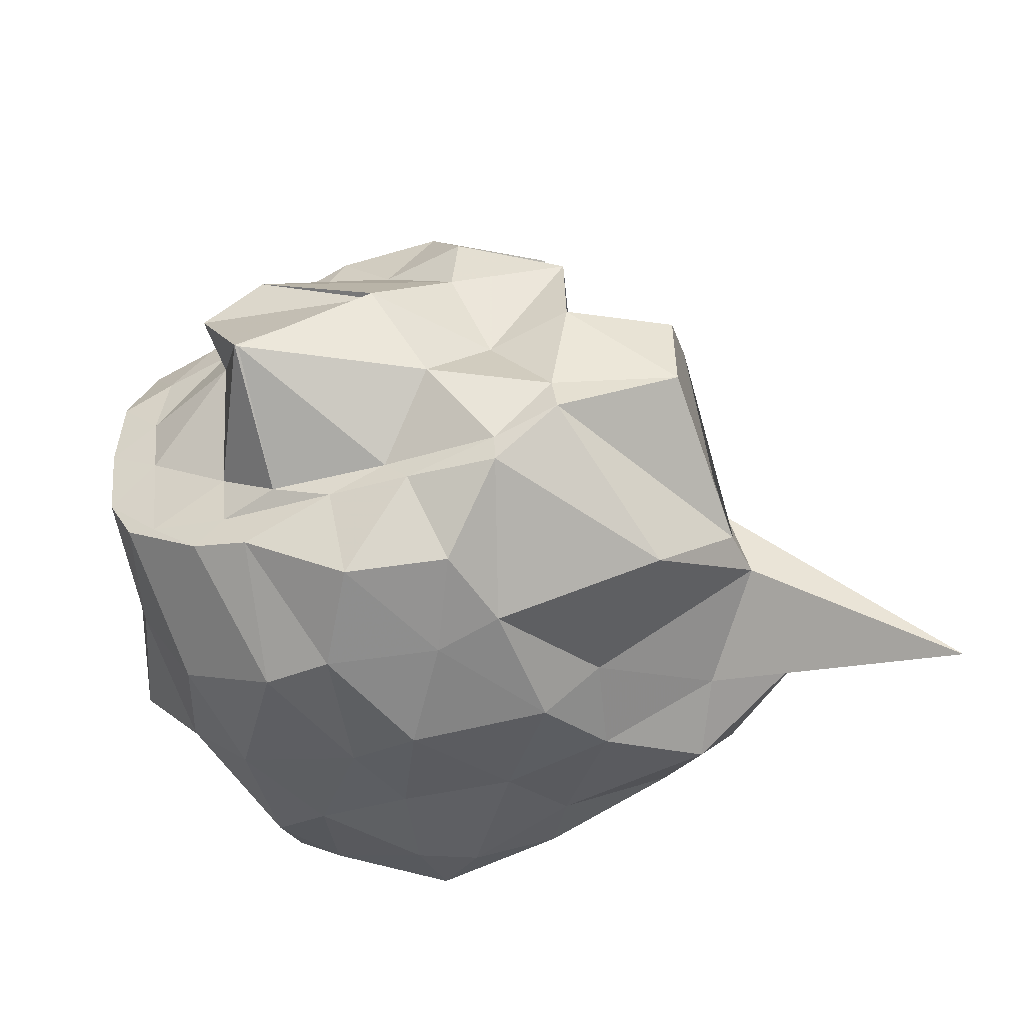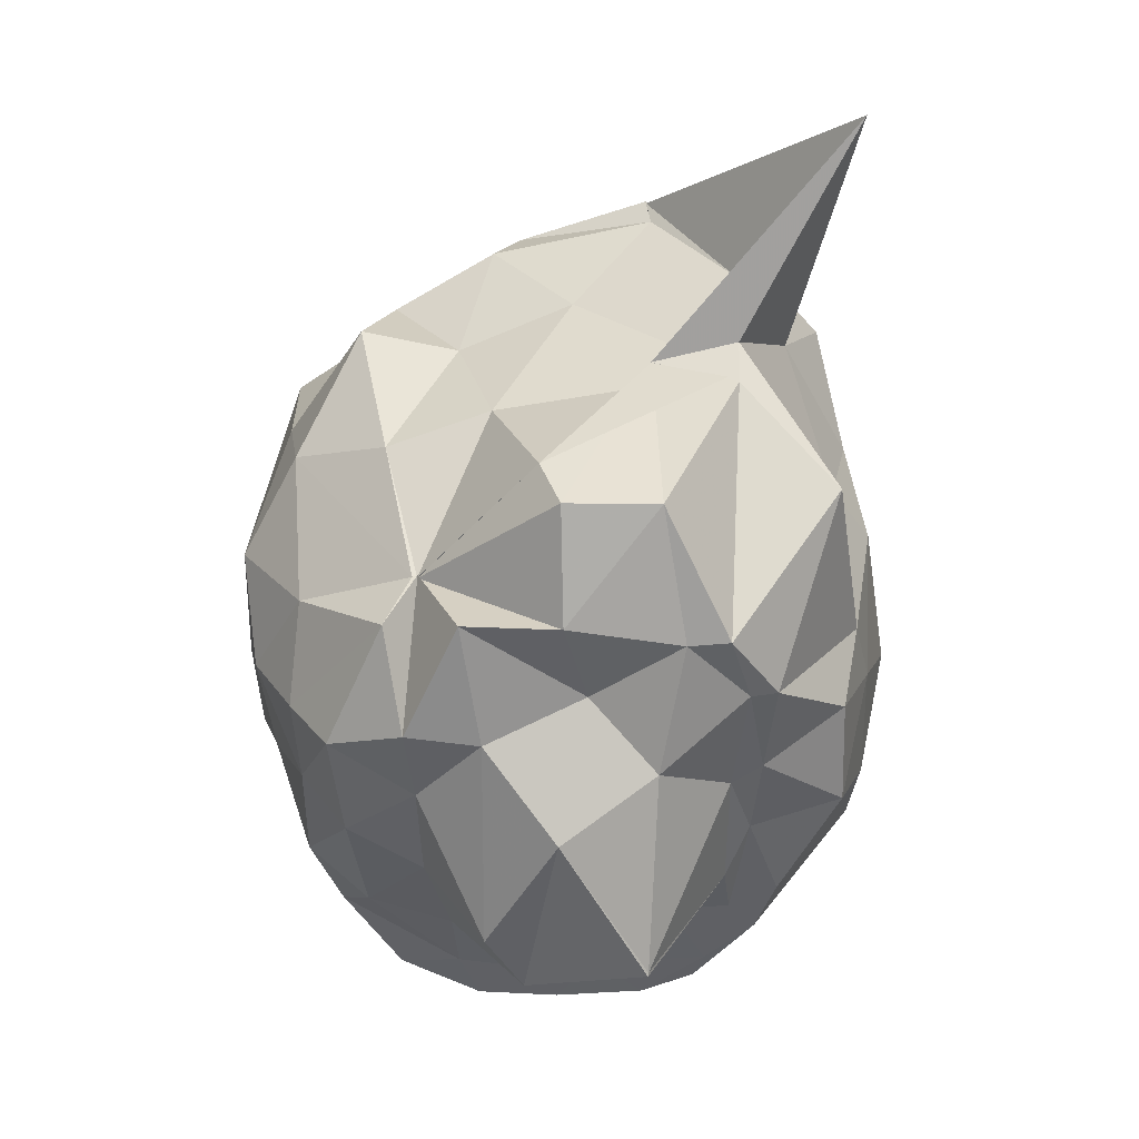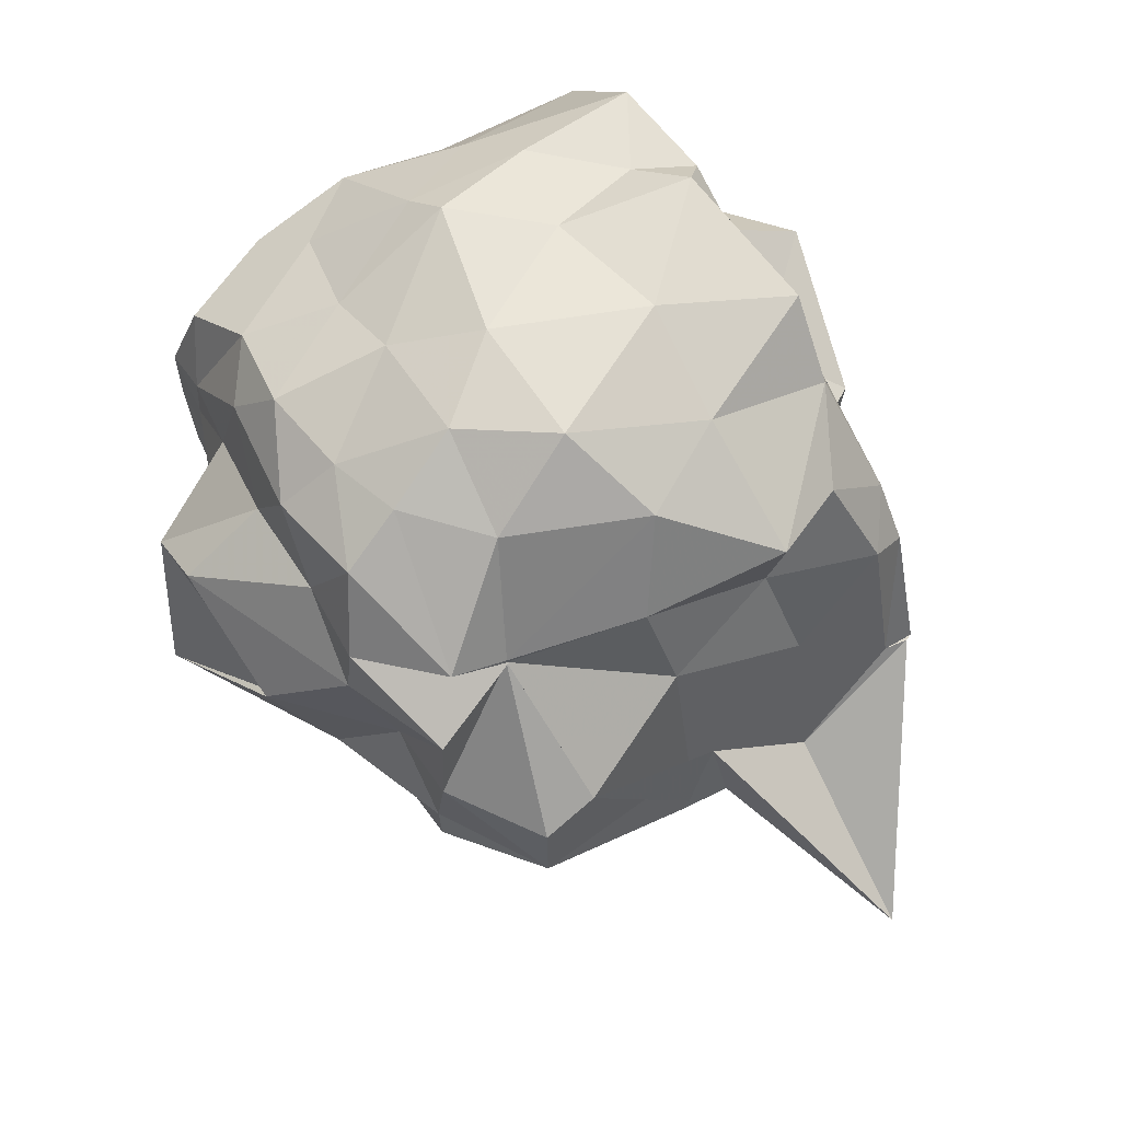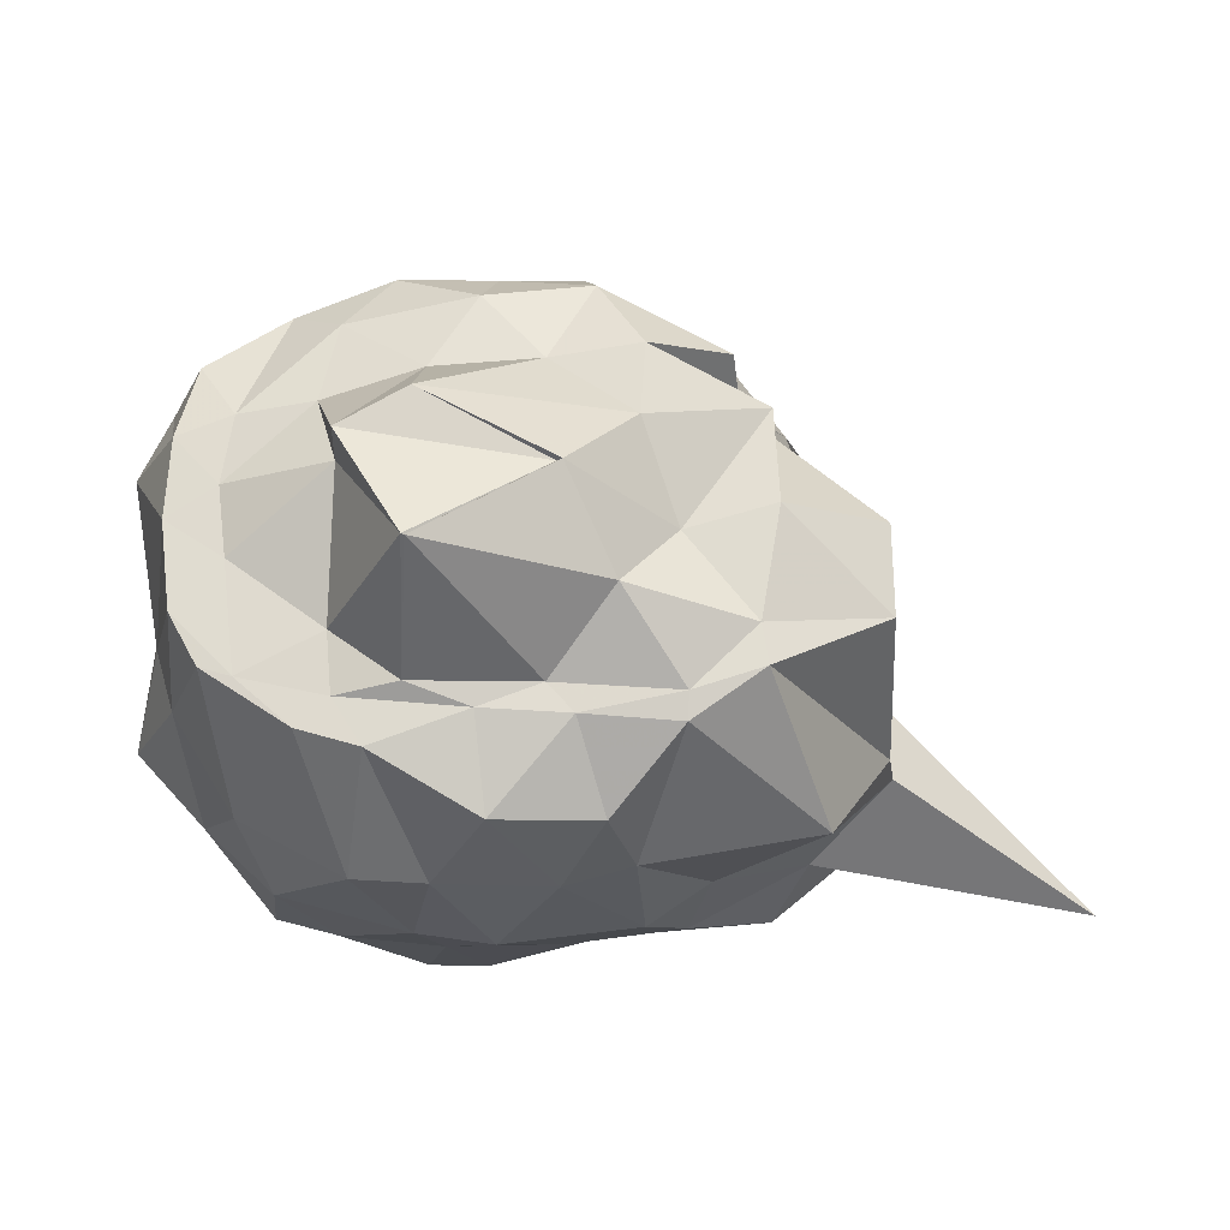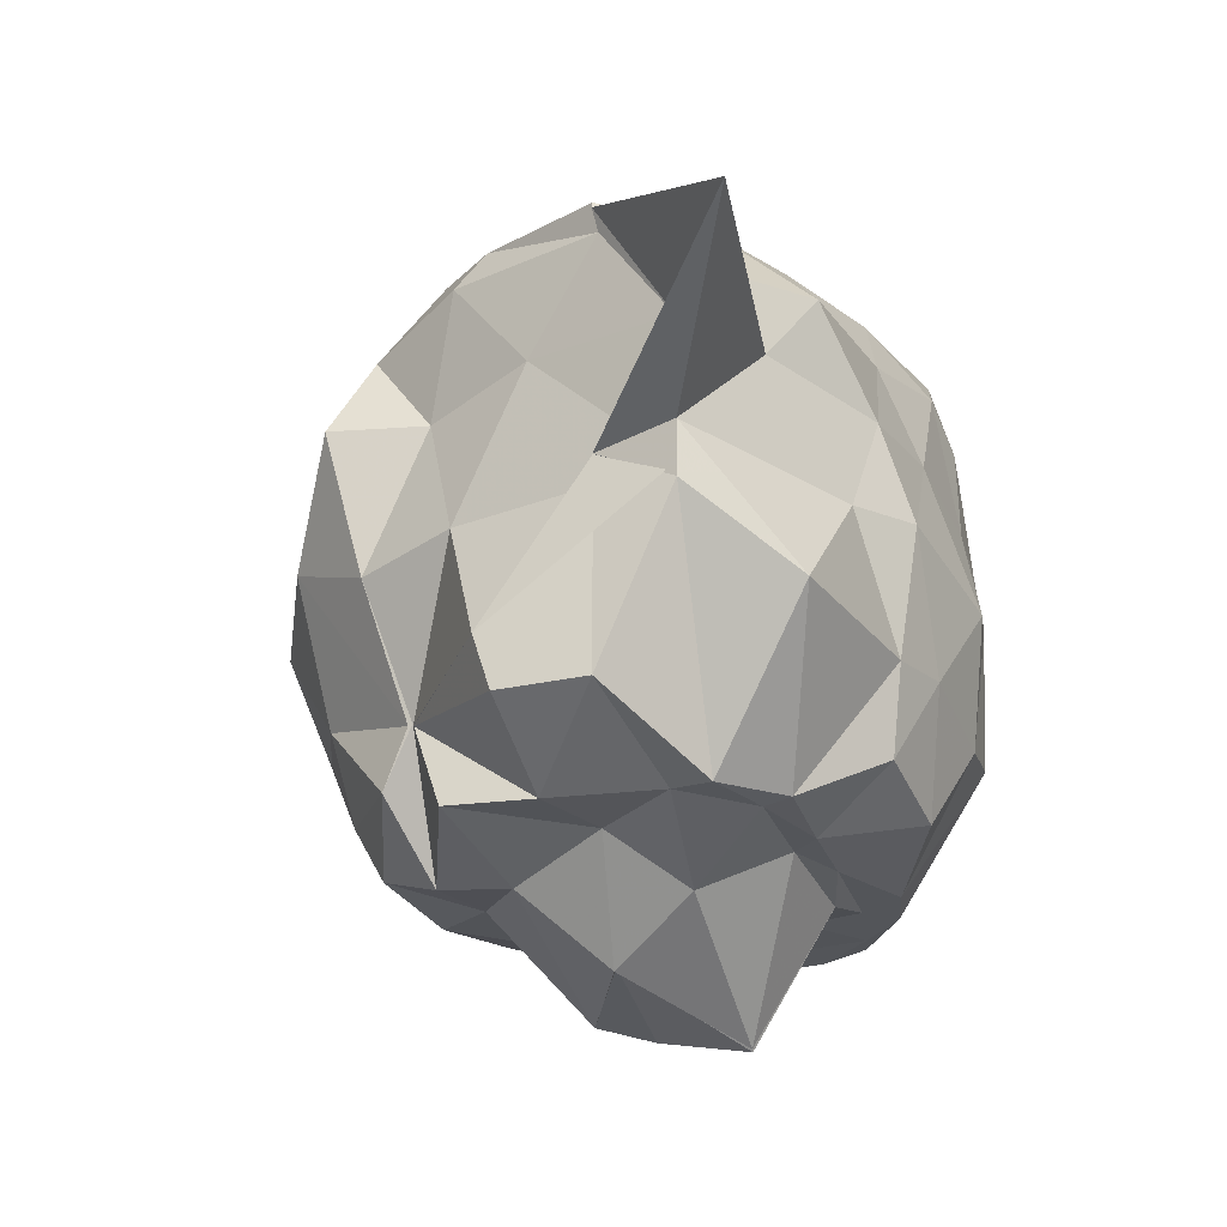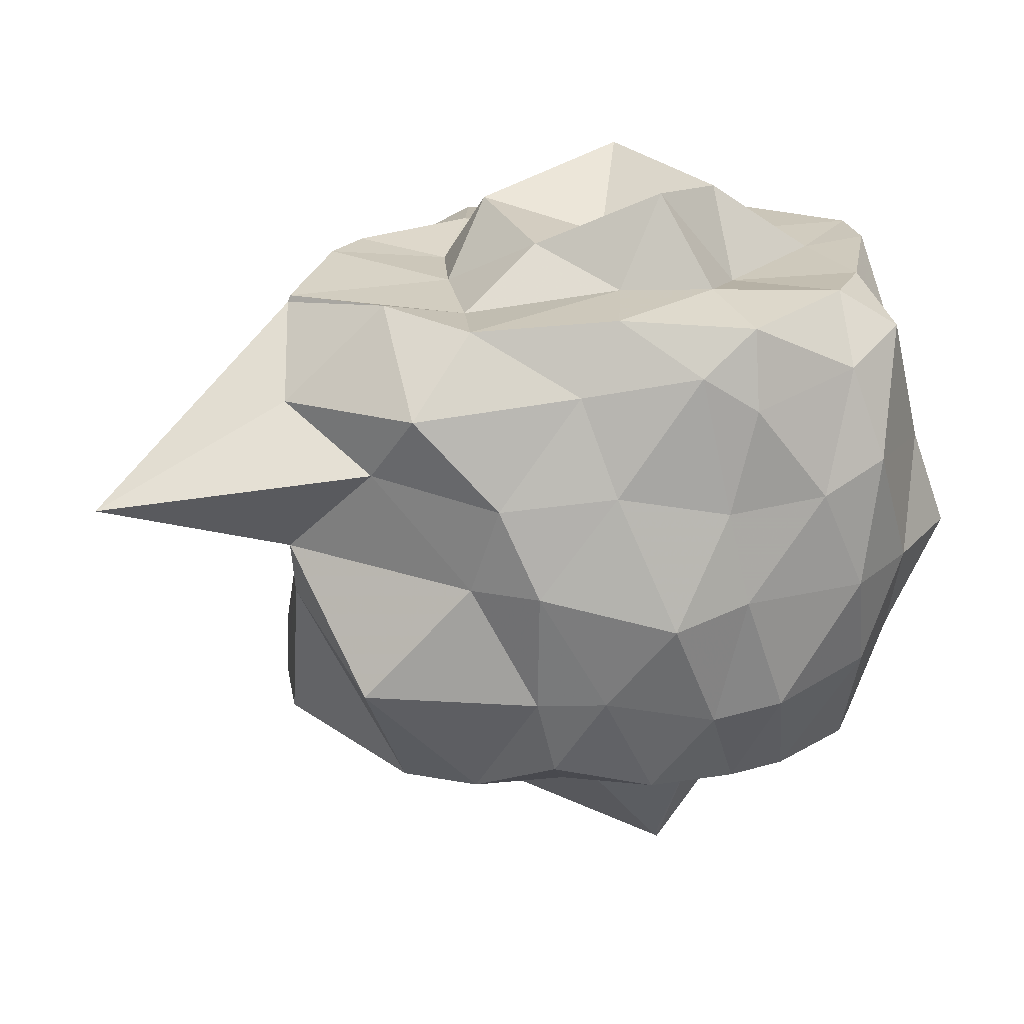
<metadata>
{"format":"obj","ext":"obj","renderer":"f3d","projection":"perspective","resolution":1024,"background":"white","views":[{"elev":-48.1,"azim":-158.4,"up":"+Y"},{"elev":-45.6,"azim":-91.3,"up":"+Z"},{"elev":64.6,"azim":-122.3,"up":"+Y"},{"elev":-21.6,"azim":-177.1,"up":"+Y"},{"elev":-24.5,"azim":-69.4,"up":"+Z"},{"elev":22.3,"azim":-10.4,"up":"+Z"}]}
</metadata>
<code>
v -2.424 -0.3554 0.2537
v -2.621 -0.3162 -1.724
v -1.513 -0.261 -0.006945
v -1.488 -0.07295 0.1125
v -1.491 0.1237 0.1123
v -1.837 0.5407 0.08624
v -2.082 0.5403 -0.05781
v -2.255 0.6343 0.04192
v -2.717 0.5354 0.1204
v -2.91 0.3194 0.1057
v -3.179 0.2035 -0.03844
v -3.325 -0.09662 0.06289
v -3.456 -0.5785 0.06705
v -3.471 -0.5646 0.1403
v -3.512 -0.8174 -0.09765
v -3.16 -1.103 -0.08872
v -2.653 -1.127 -0.03565
v -2.296 -1.198 0.02696
v -2.128 -1.218 -0.08028
v -1.784 -1.063 -0.01413
v -1.591 -0.8901 0.05947
v -1.513 -0.5814 -0.01883
v -1.386 -0.179 -0.3747
v -1.46 0.1256 -0.372
v -1.644 0.3913 -0.3892
v -1.867 0.5713 -0.3063
v -2.161 0.5874 -0.3663
v -2.569 0.6396 -0.295
v -2.921 0.5207 -0.3222
v -3.306 0.2931 -0.303
v -3.24 0.0006918 -0.3066
v -3.372 -0.3408 -0.2385
v -3.517 -0.8156 -0.2698
v -4.103 -1.149 -0.2834
v -3.273 -0.9851 -0.2953
v -2.915 -1.191 -0.3601
v -2.558 -1.226 -0.3293
v -2.212 -1.245 -0.3965
v -1.899 -1.204 -0.375
v -1.694 -1.13 -0.2959
v -1.452 -0.7474 -0.3685
v -1.382 -0.5005 -0.4021
v -1.432 -0.03581 -0.737
v -1.461 0.2469 -0.7261
v -1.817 0.5345 -0.681
v -1.948 0.635 -0.6414
v -2.379 0.6414 -0.7483
v -2.785 0.6383 -0.7385
v -3.075 0.4783 -0.6165
v -3.228 0.2012 -0.7354
v -3.33 -0.1073 -0.6833
v -3.496 -0.8115 -0.6888
v -3.457 -0.5643 -0.6048
v -3.514 -0.816 -0.5754
v -2.992 -1.131 -0.6362
v -2.802 -1.257 -0.6286
v -2.392 -1.332 -0.7378
v -2.153 -1.281 -0.6816
v -1.757 -1.17 -0.6946
v -1.547 -0.9708 -0.691
v -1.337 -0.7376 -0.6797
v -1.389 -0.3046 -0.7071
v -1.464 0.1572 -1.048
v -1.644 0.3061 -0.9507
v -1.982 0.474 -1.025
v -2.221 0.5495 -0.9996
v -2.576 0.5946 -0.9975
v -2.882 0.4474 -1.027
v -3.093 0.1091 -1.134
v -3.091 0.09473 -1.135
v -3.483 -0.2444 -1.077
v -3.457 -0.5652 -0.606
v -3.499 -0.8107 -0.7348
v -3.323 -1.101 -0.9861
v -2.795 -1.193 -1.018
v -2.588 -1.247 -1.007
v -2.243 -1.255 -1.087
v -2.018 -1.232 -1.06
v -1.694 -1.043 -1.016
v -1.511 -0.7415 -1.044
v -1.452 -0.5499 -1.019
v -1.389 -0.08445 -1.139
v -1.601 0.1606 -1.353
v -1.845 0.3396 -1.297
v -2.138 0.4298 -1.34
v -2.425 0.4416 -1.301
v -2.657 0.4706 -1.236
v -3.08 0.186 -1.313
v -3.095 0.09401 -1.127
v -3.089 0.0945 -1.135
v -3.497 -0.3046 -1.251
v -3.501 -0.5825 -1.252
v -3.159 -0.7815 -1.439
v -2.946 -0.9271 -1.424
v -2.729 -1.146 -1.272
v -2.416 -1.162 -1.352
v -2.101 -0.9863 -1.438
v -1.915 -0.9312 -1.438
v -1.655 -0.7563 -1.434
v -1.569 -0.5983 -1.436
v -1.539 -0.3315 -1.435
v -1.554 -0.08765 -1.436
v -1.507 -0.2645 0.1708
v -1.504 -0.0546 0.1676
v -1.763 0.2321 0.1538
v -2.181 0.5447 0.1172
v -2.453 0.461 0.1008
v -2.779 0.2339 0.1618
v -3.168 -0.002902 0.174
v -3.287 -0.1797 0.1859
v -3.463 -0.5636 0.1609
v -3.2 -0.7953 0.1832
v -2.96 -0.9568 0.1353
v -2.526 -1.064 0.1801
v -2.125 -1.15 0.1591
v -1.778 -0.8712 0.1764
v -1.643 -0.6269 0.1566
v -1.714 -0.2978 0.1554
v -1.835 -0.05525 0.1586
v -2.203 0.2337 0.1087
v -2.59 0.02245 0.1295
v -2.902 -0.08657 0.1191
v -2.935 -0.3735 0.1271
v -2.934 -0.6958 0.1134
v -2.46 -0.7824 0.188
v -2.192 -0.8884 0.2077
v -2.054 -0.6225 0.151
v -2.062 -0.3856 0.4019
v -2.295 0.05362 0.4525
v -2.775 -0.137 0.333
v -2.689 -0.5829 0.293
v -2.311 -0.6812 0.4626
v -1.721 -0.02425 -1.438
v -2 0.2501 -1.422
v -2.39 0.3032 -1.475
v -2.706 0.35 -1.427
v -2.843 0.1246 -1.521
v -3.183 -0.02984 -1.415
v -3.198 -0.3181 -1.438
v -3.14 -0.659 -1.436
v -2.949 -0.8473 -1.443
v -2.654 -0.9037 -1.438
v -2.39 -0.8849 -1.443
v -2.013 -0.8466 -1.44
v -1.752 -0.786 -1.438
v -1.713 -0.4476 -1.436
v -1.688 -0.2338 -1.439
v -1.951 -0.003572 -1.468
v -2.25 0.07521 -1.503
v -2.574 0.09406 -1.501
v -2.83 -0.09688 -1.538
v -2.931 -0.3927 -1.438
v -2.774 -0.5956 -1.586
v -2.575 -0.8162 -1.438
v -2.204 -0.8203 -1.48
v -1.998 -0.6626 -1.45
v -2.021 -0.2303 -1.569
v -2.04 -0.2266 -1.772
v -2.245 -0.1106 -1.77
v -2.638 -0.3169 -1.74
v -2.254 -0.5823 -1.88
v -2.245 -0.5811 -1.887
f 3 23 4
f 4 23 24
f 4 24 5
f 5 24 25
f 5 25 6
f 6 25 26
f 6 26 7
f 7 26 27
f 7 27 8
f 8 27 28
f 8 28 9
f 9 28 29
f 9 29 10
f 10 29 30
f 10 30 11
f 11 30 31
f 11 31 12
f 12 31 32
f 12 32 13
f 13 32 33
f 13 33 14
f 14 33 34
f 14 34 15
f 15 34 35
f 15 35 16
f 16 35 36
f 16 36 17
f 17 36 37
f 17 37 18
f 18 37 38
f 18 38 19
f 19 38 39
f 19 39 20
f 20 39 40
f 20 40 21
f 21 40 41
f 21 41 22
f 22 41 42
f 22 42 3
f 3 42 23
f 23 43 24
f 24 43 44
f 24 44 25
f 25 44 45
f 25 45 26
f 26 45 46
f 26 46 27
f 27 46 47
f 27 47 28
f 28 47 48
f 28 48 29
f 29 48 49
f 29 49 30
f 30 49 50
f 30 50 31
f 31 50 51
f 31 51 32
f 32 51 52
f 32 52 33
f 33 52 53
f 33 53 34
f 34 53 54
f 34 54 35
f 35 54 55
f 35 55 36
f 36 55 56
f 36 56 37
f 37 56 57
f 37 57 38
f 38 57 58
f 38 58 39
f 39 58 59
f 39 59 40
f 40 59 60
f 40 60 41
f 41 60 61
f 41 61 42
f 42 61 62
f 42 62 23
f 23 62 43
f 43 63 44
f 44 63 64
f 44 64 45
f 45 64 65
f 45 65 46
f 46 65 66
f 46 66 47
f 47 66 67
f 47 67 48
f 48 67 68
f 48 68 49
f 49 68 69
f 49 69 50
f 50 69 70
f 50 70 51
f 51 70 71
f 51 71 52
f 52 71 72
f 52 72 53
f 53 72 73
f 53 73 54
f 54 73 74
f 54 74 55
f 55 74 75
f 55 75 56
f 56 75 76
f 56 76 57
f 57 76 77
f 57 77 58
f 58 77 78
f 58 78 59
f 59 78 79
f 59 79 60
f 60 79 80
f 60 80 61
f 61 80 81
f 61 81 62
f 62 81 82
f 62 82 43
f 43 82 63
f 63 83 64
f 64 83 84
f 64 84 65
f 65 84 85
f 65 85 66
f 66 85 86
f 66 86 67
f 67 86 87
f 67 87 68
f 68 87 88
f 68 88 69
f 69 88 89
f 69 89 70
f 70 89 90
f 70 90 71
f 71 90 91
f 71 91 72
f 72 91 92
f 72 92 73
f 73 92 93
f 73 93 74
f 74 93 94
f 74 94 75
f 75 94 95
f 75 95 76
f 76 95 96
f 76 96 77
f 77 96 97
f 77 97 78
f 78 97 98
f 78 98 79
f 79 98 99
f 79 99 80
f 80 99 100
f 80 100 81
f 81 100 101
f 81 101 82
f 82 101 102
f 82 102 63
f 63 102 83
f 103 104 118
f 104 119 118
f 104 105 119
f 105 120 119
f 105 106 120
f 106 107 120
f 107 121 120
f 107 108 121
f 108 122 121
f 108 109 122
f 109 110 122
f 110 123 122
f 110 111 123
f 111 124 123
f 111 112 124
f 112 113 124
f 113 125 124
f 113 114 125
f 114 126 125
f 114 115 126
f 115 116 126
f 116 127 126
f 116 117 127
f 117 118 127
f 117 103 118
f 118 119 128
f 119 129 128
f 119 120 129
f 120 121 129
f 121 130 129
f 121 122 130
f 122 123 130
f 123 131 130
f 123 124 131
f 124 125 131
f 125 132 131
f 125 126 132
f 126 127 132
f 127 128 132
f 127 118 128
f 133 148 134
f 134 148 149
f 134 149 135
f 135 149 150
f 135 150 136
f 136 150 137
f 137 150 151
f 137 151 138
f 138 151 152
f 138 152 139
f 139 152 140
f 140 152 153
f 140 153 141
f 141 153 154
f 141 154 142
f 142 154 143
f 143 154 155
f 143 155 144
f 144 155 156
f 144 156 145
f 145 156 146
f 146 156 157
f 146 157 147
f 147 157 148
f 147 148 133
f 148 158 149
f 149 158 159
f 149 159 150
f 150 159 151
f 151 159 160
f 151 160 152
f 152 160 153
f 153 160 161
f 153 161 154
f 154 161 155
f 155 161 162
f 155 162 156
f 156 162 157
f 157 162 158
f 157 158 148
f 3 4 103
f 103 4 104
f 4 5 104
f 104 5 105
f 5 6 105
f 105 6 106
f 6 7 106
f 7 8 106
f 106 8 107
f 8 9 107
f 107 9 108
f 9 10 108
f 108 10 109
f 10 11 109
f 11 12 109
f 109 12 110
f 12 13 110
f 110 13 111
f 13 14 111
f 111 14 112
f 14 15 112
f 15 16 112
f 112 16 113
f 16 17 113
f 113 17 114
f 17 18 114
f 114 18 115
f 18 19 115
f 19 20 115
f 115 20 116
f 20 21 116
f 116 21 117
f 21 22 117
f 117 22 103
f 22 3 103
f 83 133 84
f 84 133 134
f 84 134 85
f 85 134 135
f 85 135 86
f 86 135 136
f 86 136 87
f 87 136 88
f 88 136 137
f 88 137 89
f 89 137 138
f 89 138 90
f 90 138 139
f 90 139 91
f 91 139 92
f 92 139 140
f 92 140 93
f 93 140 141
f 93 141 94
f 94 141 142
f 94 142 95
f 95 142 96
f 96 142 143
f 96 143 97
f 97 143 144
f 97 144 98
f 98 144 145
f 98 145 99
f 99 145 100
f 100 145 146
f 100 146 101
f 101 146 147
f 101 147 102
f 102 147 133
f 102 133 83
f 128 129 1
f 129 130 1
f 130 131 1
f 131 132 1
f 132 128 1
f 159 158 2
f 160 159 2
f 161 160 2
f 162 161 2
f 158 162 2

</code>
